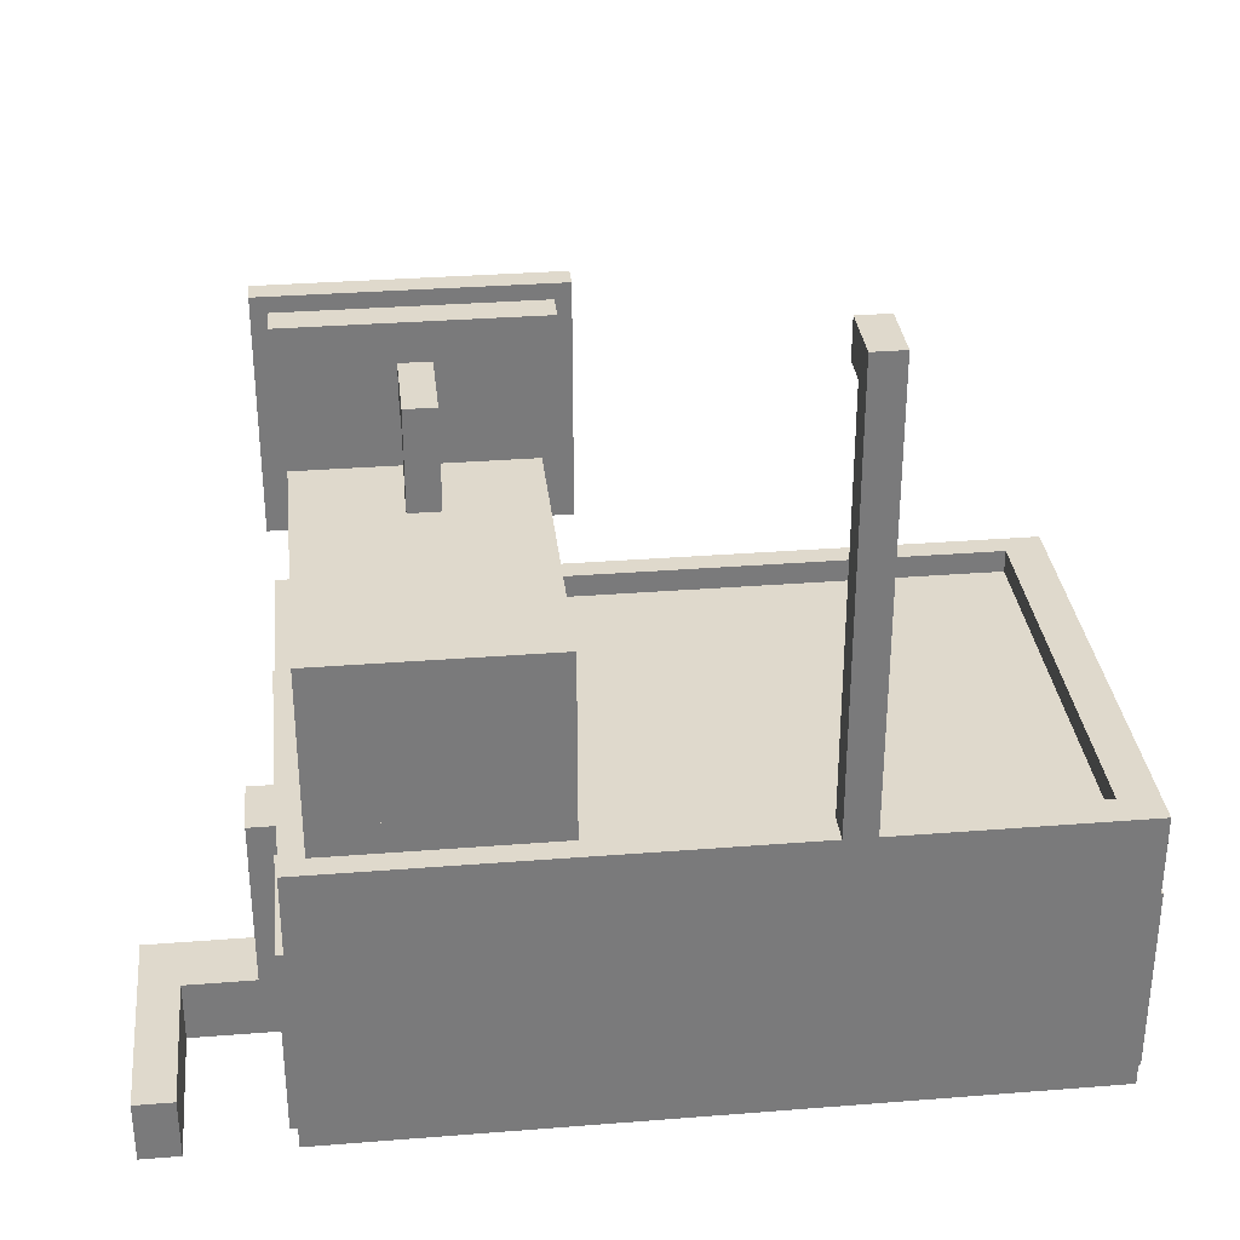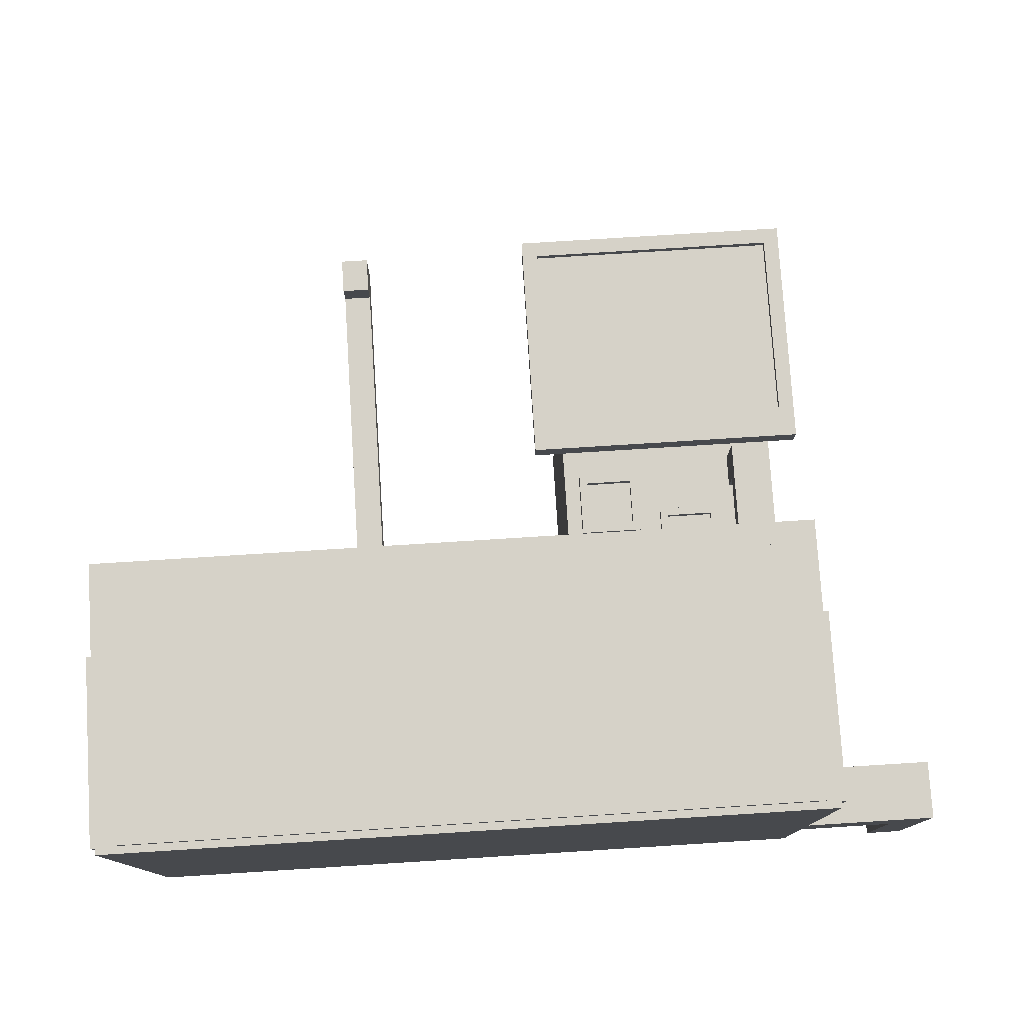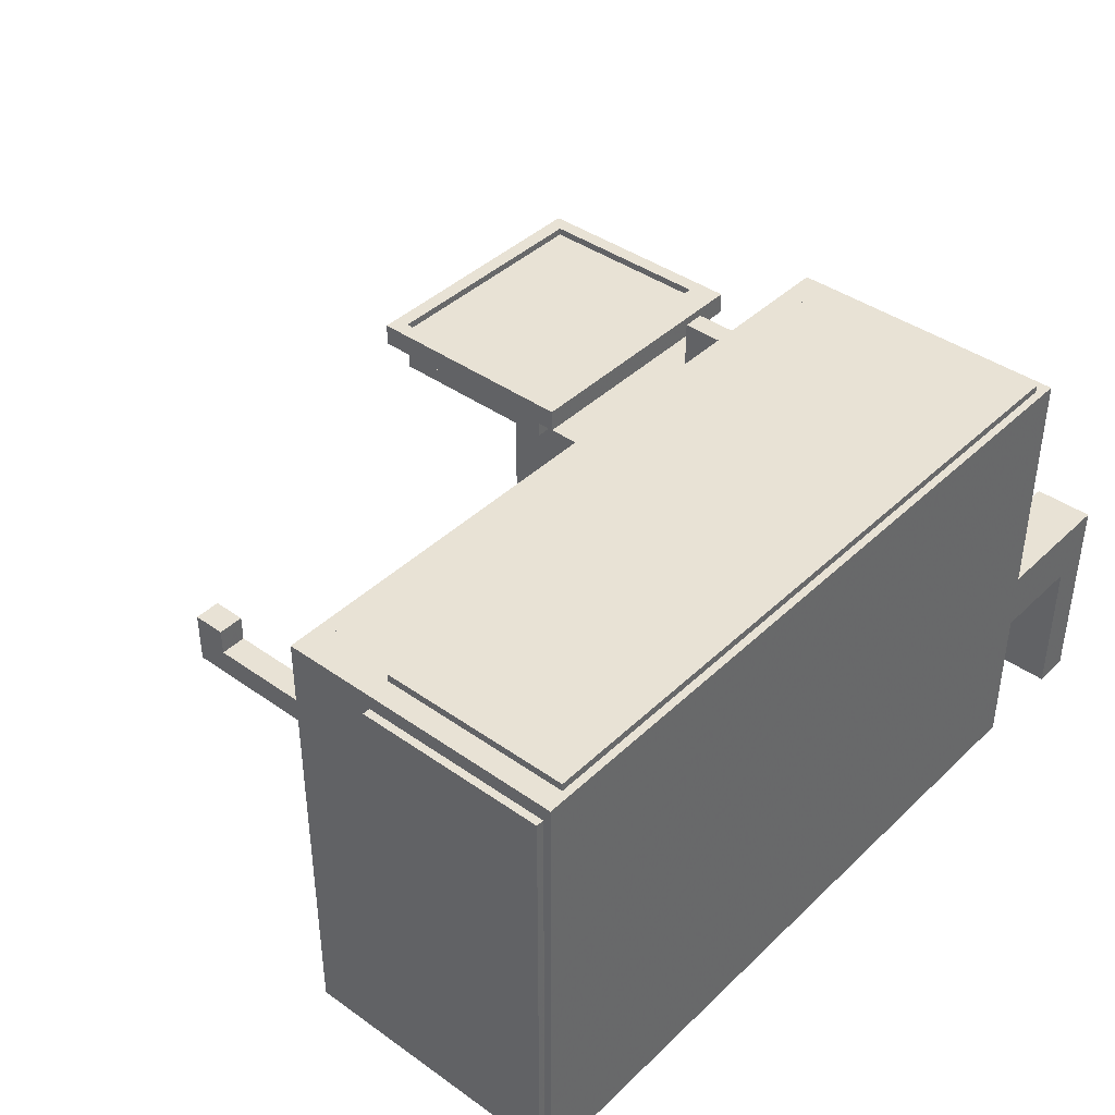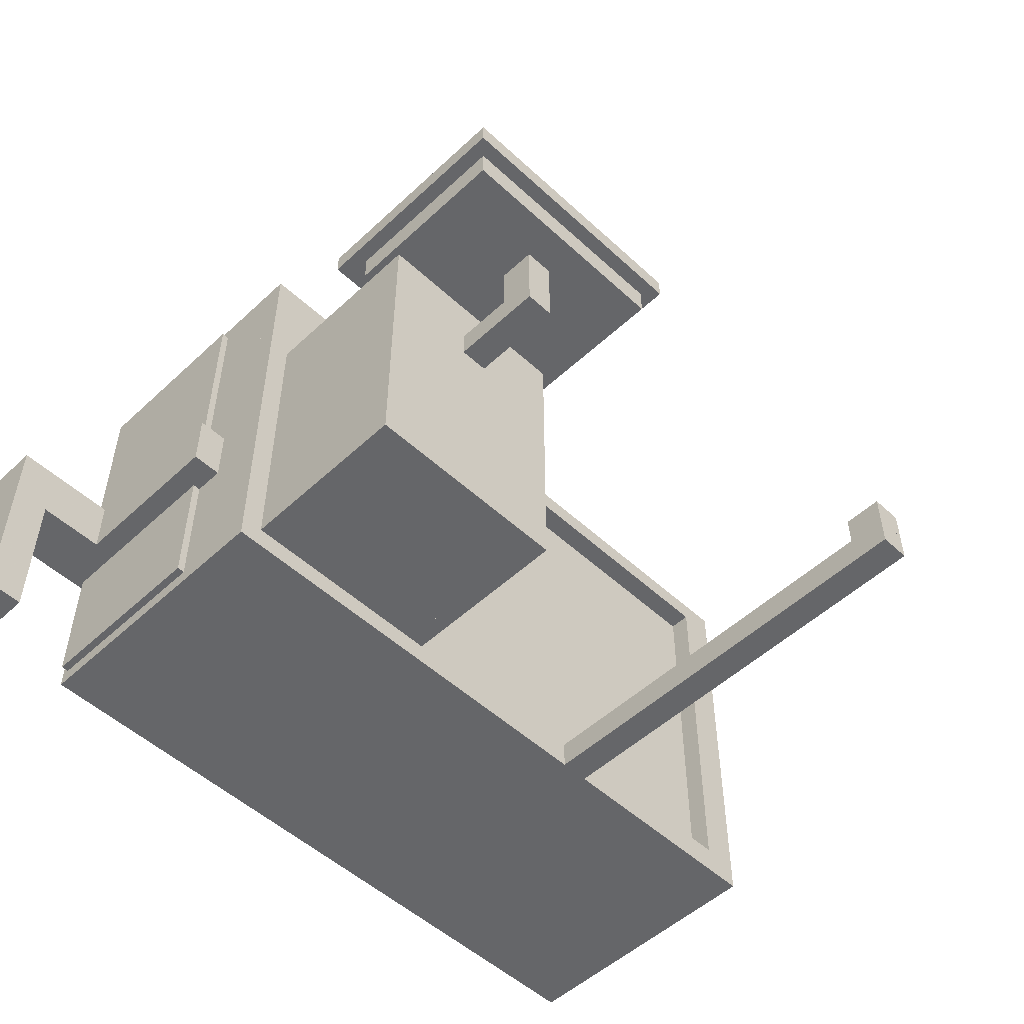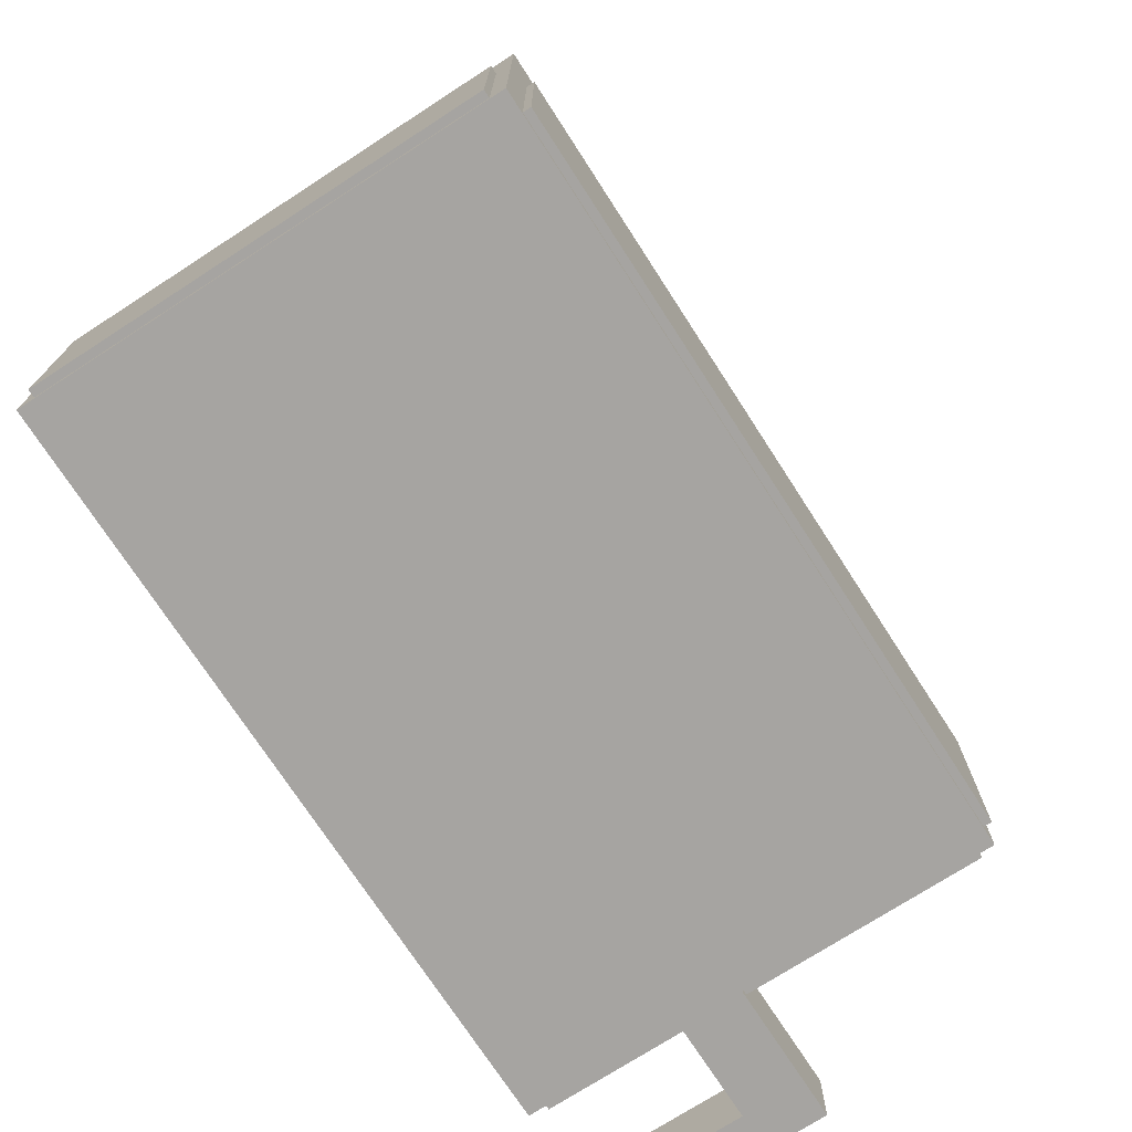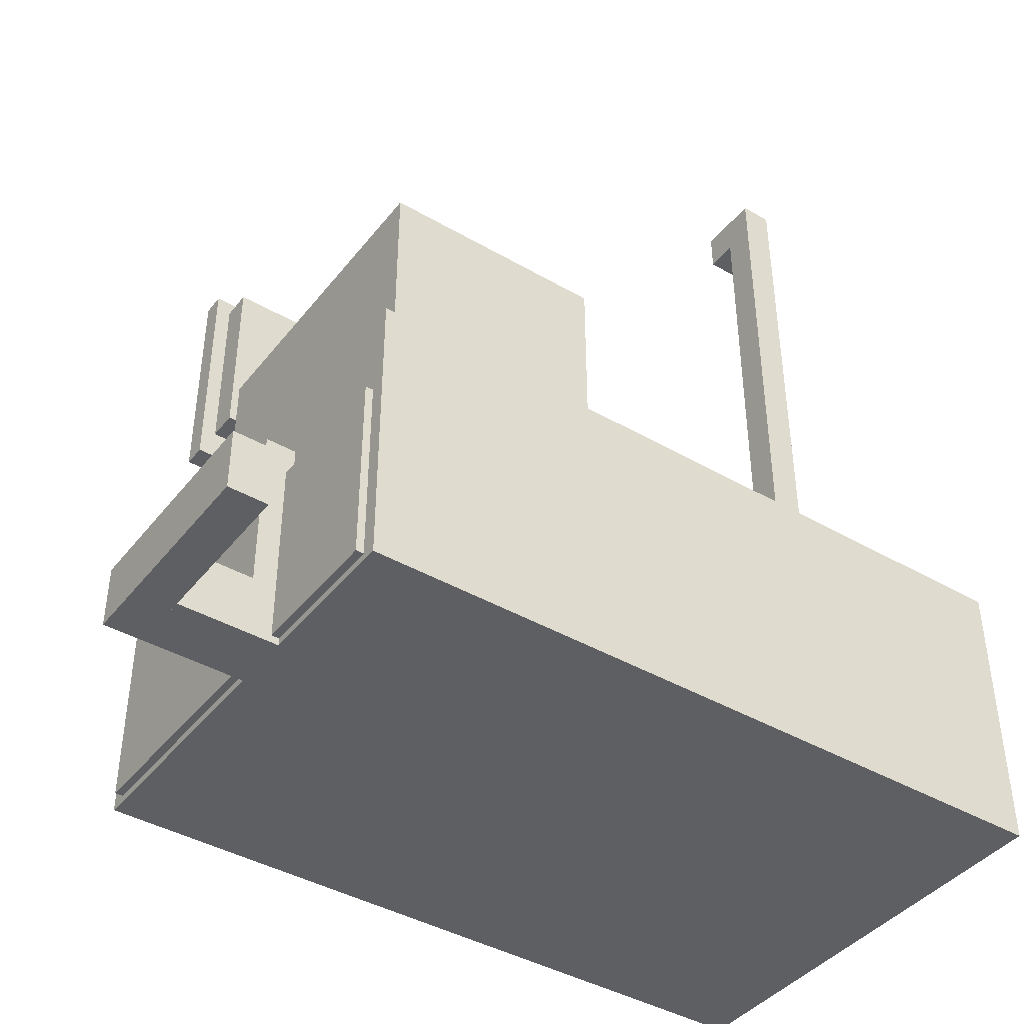
<metadata>
{"format":"obj","ext":"obj","renderer":"f3d","projection":"perspective","resolution":1024,"background":"white","views":[{"elev":32.3,"azim":-6.3,"up":"+Z"},{"elev":77.6,"azim":176.4,"up":"+Y"},{"elev":40.7,"azim":130.9,"up":"+Y"},{"elev":-51.8,"azim":-44.9,"up":"+Y"},{"elev":-73.5,"azim":122.9,"up":"+Z"},{"elev":-41.7,"azim":-34.9,"up":"+Z"}]}
</metadata>
<code>
o 4
v -39 18 51
v -42 18 51
v -39 18 38
v -42 18 38
v -39 21 51
v -42 21 51
v -39 21 38
v -42 21 38
f 2 1 5 6
f 3 4 8 7
f 3 7 5 1
f 8 4 2 6
f 7 8 6 5
f 4 3 1 2
o 5
v -47 28 1
v -49 28 1
v -47 -28 1
v -49 -28 1
v -47 28 26
v -49 28 26
v -47 -28 26
v -49 -28 26
f 16 15 13 14
f 11 12 10 9
f 11 9 13 15
f 10 12 16 14
f 9 10 14 13
f 12 11 15 16
o 6
v -48 -10 30
v -52 -10 30
v -48 -2 30
v -52 -2 30
v -48 -10 0
v -52 -10 0
v -48 -2 0
v -52 -2 0
f 18 17 19 20
f 21 22 24 23
f 21 23 19 17
f 24 22 18 20
f 23 24 20 19
f 22 21 17 18
o 7
v -52 -10 8
v -52 -2 8
v -52 -10 0
v -61 -10 8
v -52 -2 0
v -61 -2 8
v -61 -10 0
v -61 -2 0
f 28 25 26 30
f 27 31 32 29
f 27 29 26 25
f 32 31 28 30
f 29 32 30 26
f 31 27 25 28
o 8
v -61 -30 8
v -66 -30 8
v -61 -30 0
v -66 -30 0
v -61 -2 8
v -66 -2 8
v -61 -2 0
v -66 -2 0
f 34 33 37 38
f 35 36 40 39
f 35 39 37 33
f 40 36 34 38
f 39 40 38 37
f 36 35 33 34
o 9
v 45 31 26
v 45 29 26
v -46 29 26
v -46 31 26
v -46 29 1
v -46 31 1
v 45 31 1
v 45 29 1
f 43 42 41 44
f 48 45 46 47
f 48 47 41 42
f 46 45 43 44
f 47 46 44 41
f 45 48 42 43
o 10
v 47 -28 1
v 49 -28 1
v 47 28 1
v 49 28 1
v 47 -28 26
v 49 -28 26
v 47 28 26
v 49 28 26
f 53 54 56 55
f 50 49 51 52
f 50 52 56 54
f 51 49 53 55
f 52 51 55 56
f 49 50 54 53
o 11
v 12 -26 96
v 12 -30 96
v 16 -26 96
v 12 -26 38
v 16 -30 96
v 12 -30 38
v 16 -26 38
v 16 -30 38
f 58 61 59 57
f 64 62 60 63
f 64 63 59 61
f 60 62 58 57
f 63 60 57 59
f 62 64 61 58
o 12
v 12 -26 91
v 16 -22 91
v 12 -22 96
v 16 -26 91
v 12 -26 96
v 16 -22 96
v 16 -26 96
v 12 -22 91
f 69 71 70 67
f 68 65 72 66
f 68 66 70 71
f 72 65 69 67
f 66 72 67 70
f 65 68 71 69
o 13
v -39 14 51
v -42 14 51
v -39 18 51
v -39 14 47
v -42 18 51
v -42 14 47
v -39 18 47
v -42 18 47
f 74 73 75 77
f 76 78 80 79
f 76 79 75 73
f 80 78 74 77
f 79 80 77 75
f 78 76 73 74
o 15
v -48 30 0
v 48 -30 0
v -48 -30 0
v 48 30 0
v -48 30 35
v -48 -30 35
v 48 -30 35
v 48 30 35
f 82 83 81 84
f 82 84 88 87
f 81 83 86 85
f 84 81 85 88
f 83 82 87 86
f 86 87 88 85
o 16
v 43 -30 35
v 43 -30 38
v 43 30 35
v 48 -30 35
v 43 30 38
v 48 -30 38
v 48 30 35
v 48 30 38
f 90 94 96 93
f 92 95 96 94
f 95 91 93 96
f 89 92 94 90
f 92 89 91 95
f 91 89 90 93
o 17
v -13 30 38
v -13 30 35
v -13 -30 38
v -13 -30 35
v -48 30 38
v -48 30 35
v -48 -30 38
v -48 -30 35
f 103 99 97 101
f 102 104 103 101
f 98 102 101 97
f 104 100 99 103
f 100 104 102 98
f 100 98 97 99
o 18
v -13 30 38
v -13 30 35
v 43 27 35
v 43 27 38
v -13 27 38
v -13 27 35
v 43 30 35
v 43 30 38
f 109 108 112 105
f 111 106 105 112
f 107 110 106 111
f 107 111 112 108
f 106 110 109 105
f 110 107 108 109
o 19
v -13 -30 38
v -13 -30 35
v -13 -26 38
v -13 -26 35
v 43 -26 35
v 43 -26 38
v 43 -30 35
v 43 -30 38
f 113 120 118 115
f 114 119 120 113
f 119 114 116 117
f 119 117 118 120
f 116 114 113 115
f 117 116 115 118
o 21
v -45 -27 43
v -45 14 43
v -16 -27 62
v -16 14 62
v -16 -27 43
v -16 14 43
v -45 -27 62
v -45 14 62
f 127 123 124 128
f 125 126 124 123
f 122 121 127 128
f 126 122 128 124
f 121 125 123 127
f 125 121 122 126
o 22
v -45 -27 42
v -45 -27 38
v -45 14 42
v -45 14 38
v -16 -27 42
v -16 -27 38
v -16 14 42
v -16 14 38
f 134 130 132 136
f 134 136 135 133
f 132 130 129 131
f 136 132 131 135
f 130 134 133 129
f 129 133 135 131
o 23
v -45 -27 43
v -36 14 43
v -45 -27 42
v -36 14 42
v -45 14 43
v -45 14 42
v -36 -27 43
v -36 -27 42
f 142 139 137 141
f 140 142 141 138
f 139 144 143 137
f 137 143 138 141
f 144 139 142 140
f 144 140 138 143
o 24
v -30 14 43
v -30 14 42
v -16 -27 43
v -16 -27 42
v -16 14 43
v -16 14 42
v -30 -27 43
v -30 -27 42
f 148 150 149 147
f 150 146 145 149
f 152 148 147 151
f 151 147 149 145
f 148 152 146 150
f 146 152 151 145
o 25
v -36 12 43
v -36 12 42
v -30 -27 43
v -30 -27 42
v -36 -27 43
v -36 -27 42
v -30 12 43
v -30 12 42
f 158 156 155 157
f 157 155 159 153
f 156 158 154 160
f 154 158 157 153
f 156 160 159 155
f 160 154 153 159
o 26
v -46 14 56
v -46 20 56
v -14 14 80
v -14 20 80
v -14 14 56
v -14 20 56
v -46 14 80
v -46 20 80
f 161 165 163 167
f 167 163 164 168
f 165 161 162 166
f 162 161 167 168
f 165 166 164 163
f 166 162 168 164
o 27
v -12 21 56
v -14 21 56
v -12 18 80
v -14 18 80
v -12 18 56
v -14 18 56
v -12 21 80
v -14 21 80
f 173 169 175 171
f 174 173 171 172
f 169 170 176 175
f 172 171 175 176
f 173 174 170 169
f 170 174 172 176
o 28
v -12 21 56
v -48 18 56
v -12 21 52
v -48 18 52
v -12 18 56
v -12 18 52
v -48 21 56
v -48 21 52
f 182 180 184 179
f 184 180 178 183
f 182 179 177 181
f 180 182 181 178
f 179 184 183 177
f 178 181 177 183
o 30
v -37 14 44
v -37 14 43
v -29 15 44
v -29 15 43
v -37 15 44
v -37 15 43
v -29 14 44
v -29 14 43
f 185 191 187 189
f 192 186 190 188
f 190 186 185 189
f 192 188 187 191
f 186 192 191 185
f 188 190 189 187
o 31
v -30 14 43
v -30 14 42
v -36 12 43
v -36 12 42
v -36 14 43
v -36 14 42
v -30 12 43
v -30 12 42
f 195 199 193 197
f 200 196 198 194
f 198 196 195 197
f 200 194 193 199
f 196 200 199 195
f 194 198 197 193
o 32
v -30 14 42
v -30 14 41
v -36 14 42
v -36 14 41
v -30 15 42
v -30 15 41
v -36 15 42
v -36 15 41
f 203 201 205 207
f 202 204 208 206
f 208 204 203 207
f 202 206 205 201
f 204 202 201 203
f 206 208 207 205
o 33
v -30 14 43
v -29 14 41
v -30 14 41
v -29 15 43
v -30 15 43
v -29 15 41
v -30 15 41
v -29 14 43
f 209 216 212 213
f 210 211 215 214
f 215 211 209 213
f 210 214 212 216
f 211 210 216 209
f 214 215 213 212
o 34
v -36 14 43
v -37 14 43
v -36 14 41
v -37 14 41
v -36 15 43
v -37 15 43
v -36 15 41
v -37 15 41
f 218 217 221 222
f 219 220 224 223
f 224 220 218 222
f 219 223 221 217
f 220 219 217 218
f 223 224 222 221
o 36
v -18 15 49
v -18 15 48
v -26 15 49
v -26 15 48
v -18 16 49
v -18 16 48
v -26 16 49
v -26 16 48
f 227 225 229 231
f 226 228 232 230
f 232 228 227 231
f 226 230 229 225
f 228 226 225 227
f 230 232 231 229
o 37
v -18 15 49
v -26 15 49
v -18 15 41
v -26 15 41
v -18 14 49
v -26 14 49
v -18 14 41
v -26 14 41
f 238 237 233 234
f 239 240 236 235
f 236 240 238 234
f 239 235 233 237
f 240 239 237 238
f 235 236 234 233
o 38
v -26 16 41
v -25 15 48
v -26 15 48
v -25 15 41
v -26 15 41
v -25 16 48
v -26 16 48
v -25 16 41
f 243 242 246 247
f 244 245 241 248
f 241 245 243 247
f 244 248 246 242
f 245 244 242 243
f 248 241 247 246
o 39
v -19 15 42
v -19 15 41
v -25 15 42
v -25 15 41
v -19 16 42
v -19 16 41
v -25 16 42
v -25 16 41
f 251 249 253 255
f 250 252 256 254
f 256 252 251 255
f 250 254 253 249
f 252 250 249 251
f 254 256 255 253
o 40
v -18 15 48
v -19 15 48
v -18 15 41
v -19 15 41
v -18 16 48
v -19 16 48
v -18 16 41
v -19 16 41
f 258 257 261 262
f 259 260 264 263
f 264 260 258 262
f 259 263 261 257
f 260 259 257 258
f 263 264 262 261
o 41
v -46 18 56
v -48 18 56
v -46 21 80
v -48 21 80
v -46 21 56
v -48 21 56
v -46 18 80
v -48 18 80
f 270 266 272 268
f 266 265 271 272
f 269 270 268 267
f 272 271 267 268
f 265 266 270 269
f 265 269 267 271
o 42
v -28 3 62
v -32 3 62
v -28 7 62
v -32 7 62
v -28 3 75
v -32 3 75
v -28 7 75
v -32 7 75
f 278 277 279 280
f 273 274 276 275
f 276 274 278 280
f 273 275 279 277
f 275 276 280 279
f 274 273 277 278
o 43
v -32 7 70
v -28 14 75
v -32 14 75
v -28 14 70
v -32 14 70
v -28 7 75
v -32 7 75
v -28 7 70
f 287 286 282 283
f 288 281 285 284
f 285 281 287 283
f 288 284 282 286
f 284 285 283 282
f 281 288 286 287
o 44
v -12 18 82
v -12 18 80
v -48 21 82
v -48 21 80
v -12 21 82
v -48 18 82
v -12 21 80
v -48 18 80
f 294 289 293 291
f 292 296 294 291
f 290 295 293 289
f 296 290 289 294
f 295 292 291 293
f 290 296 292 295

</code>
